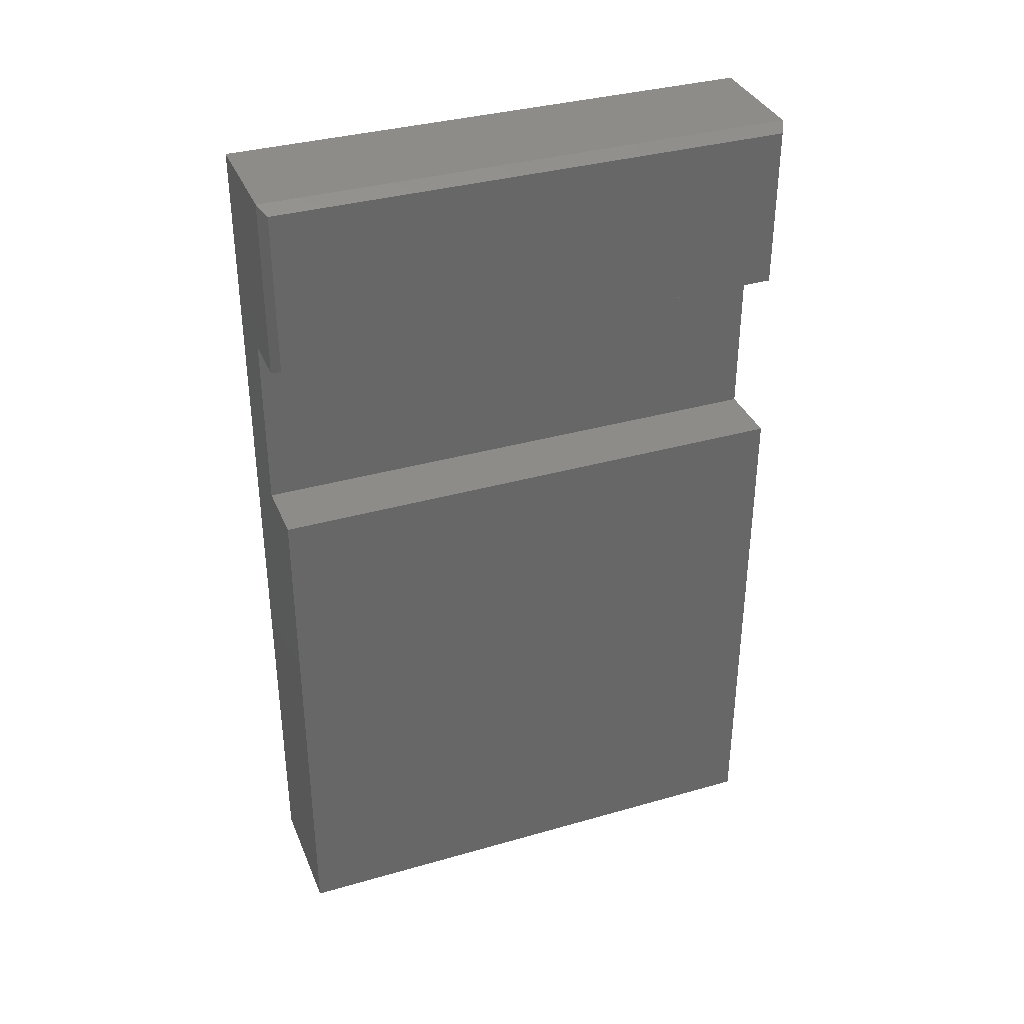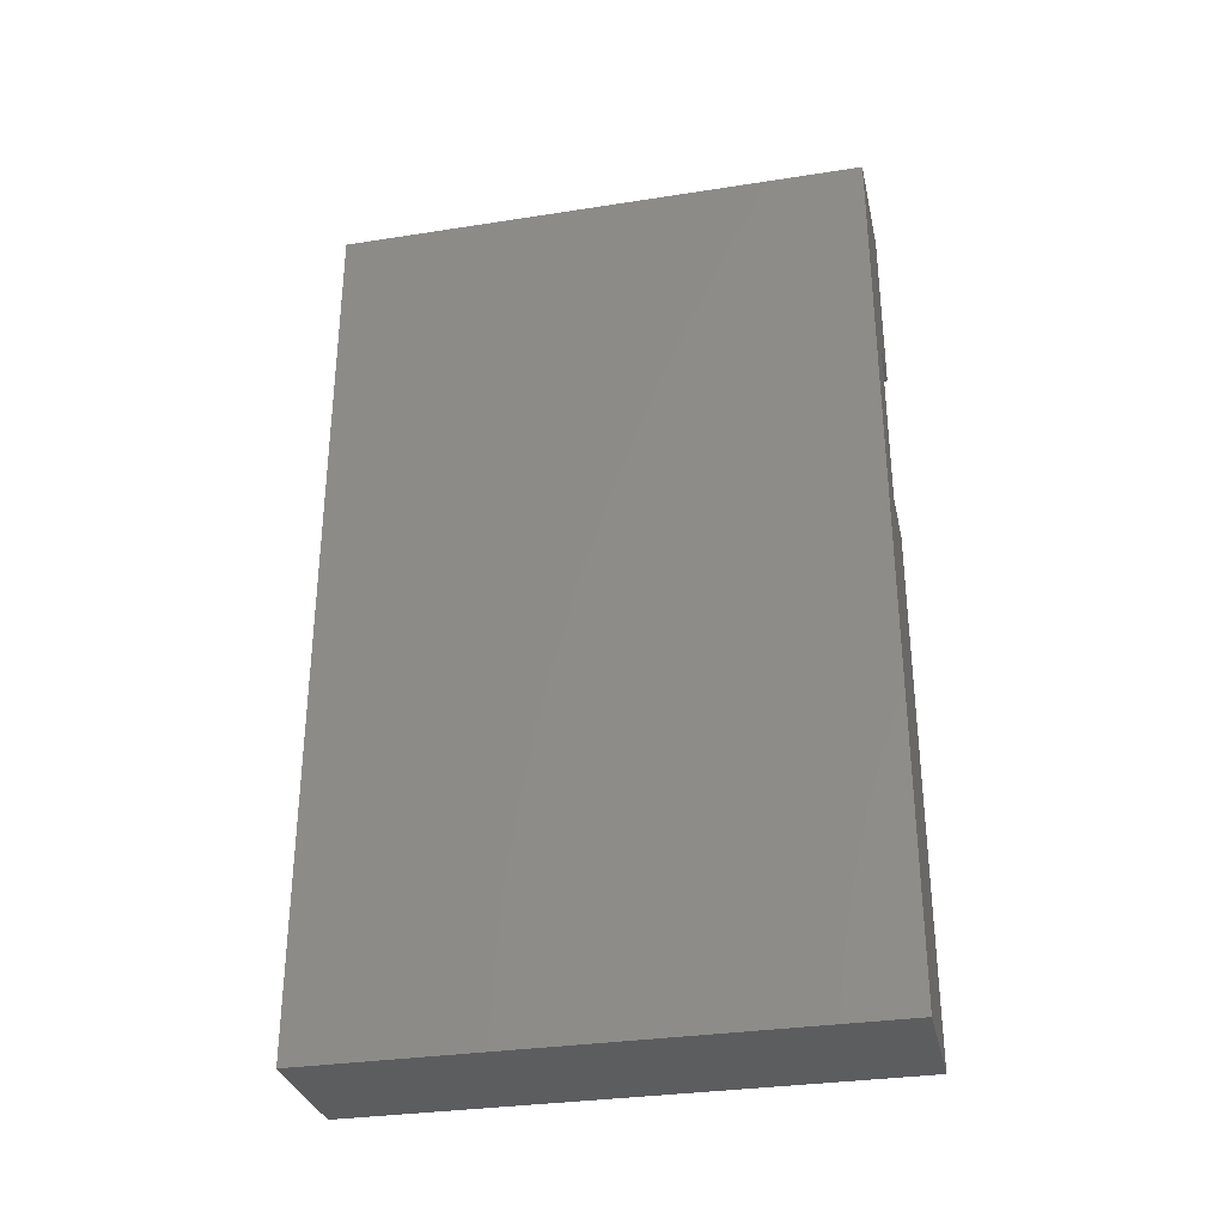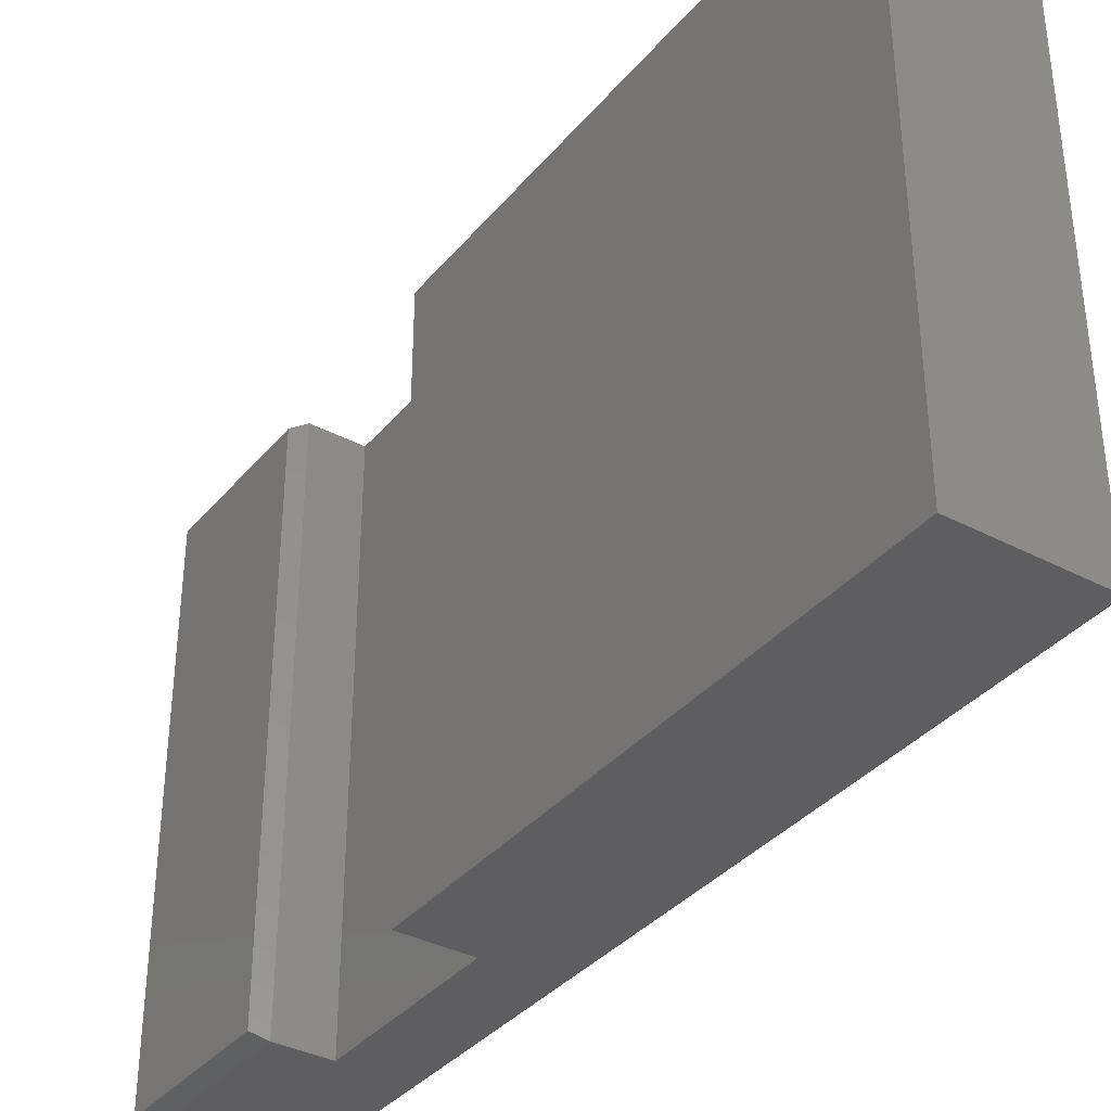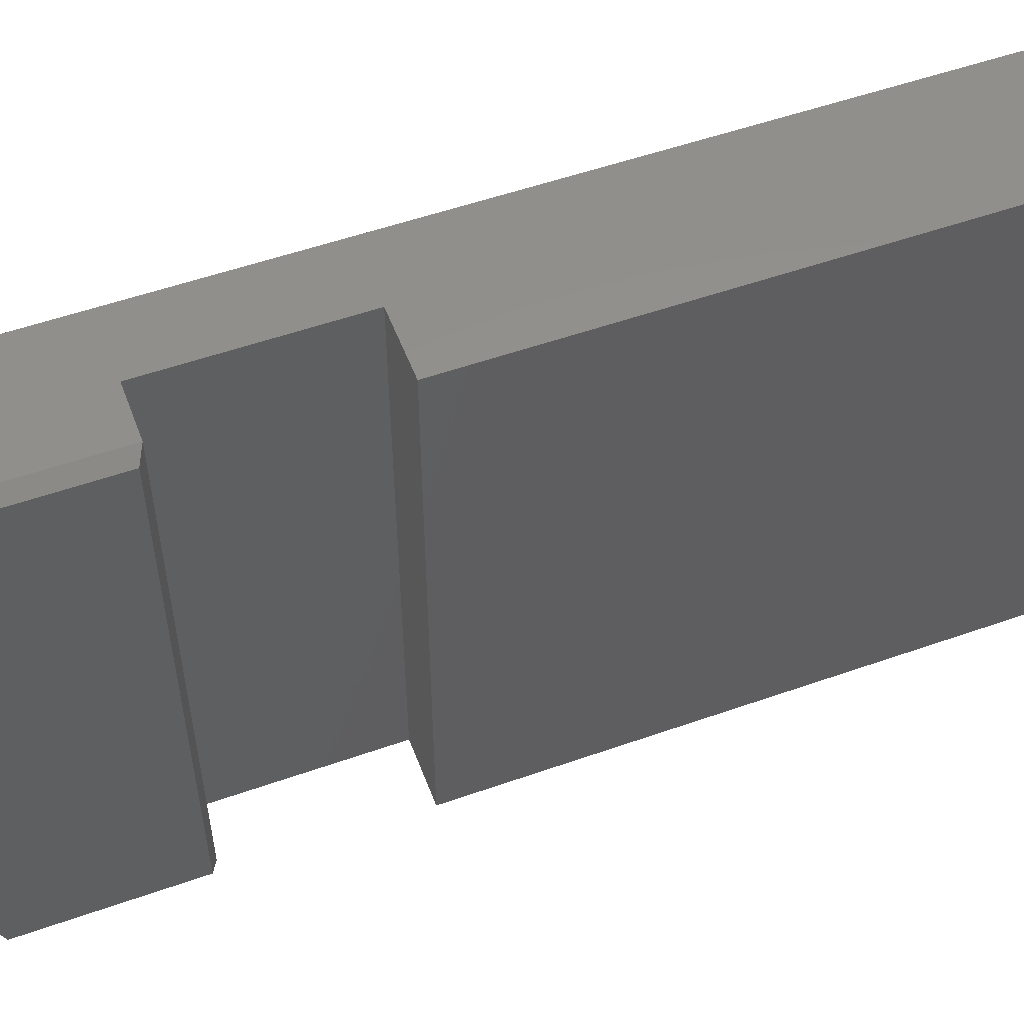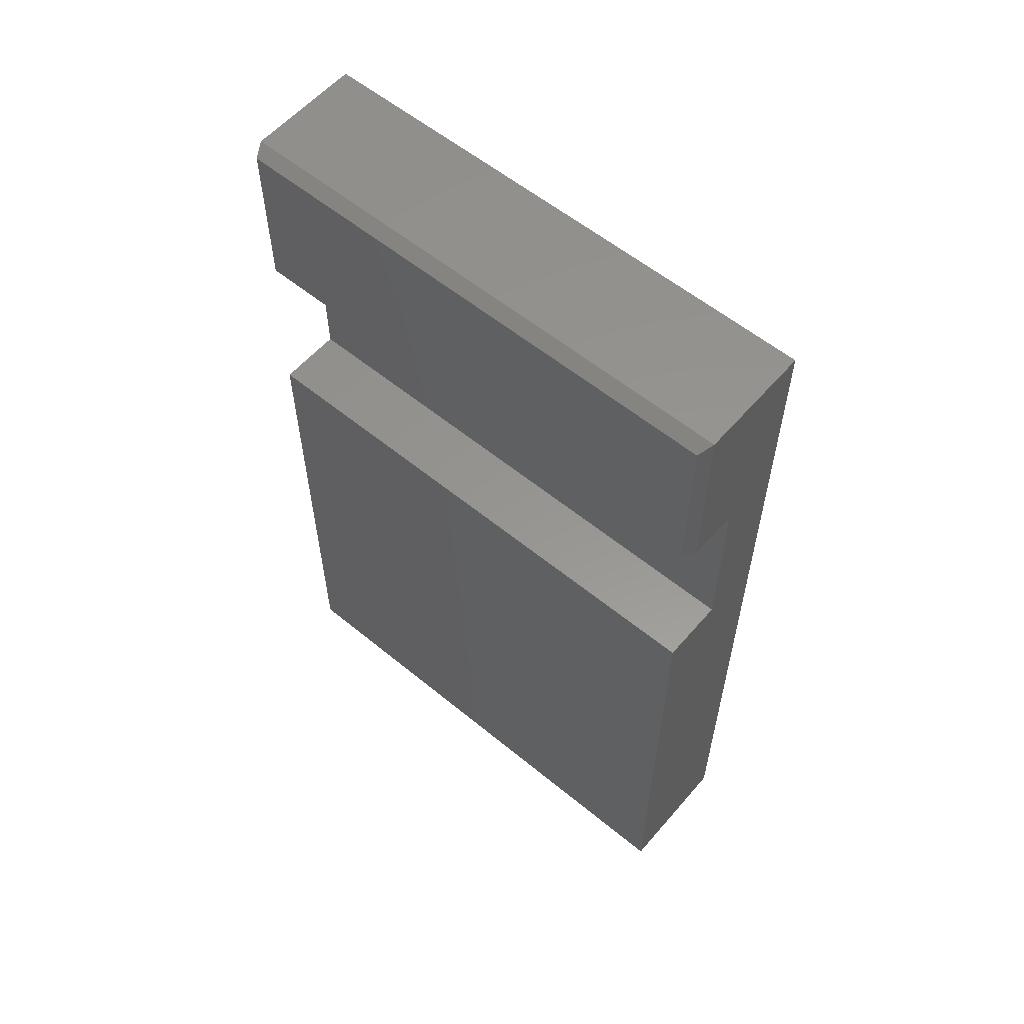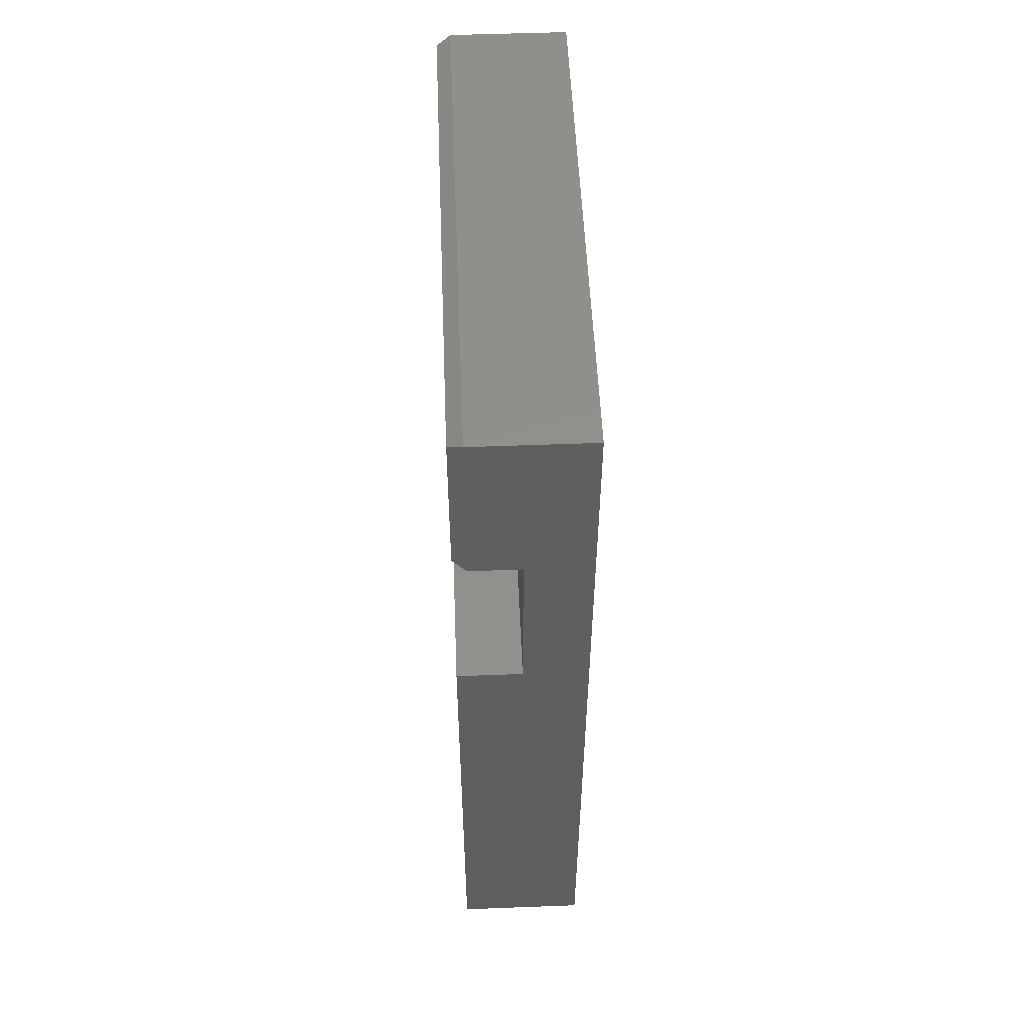
<metadata>
{"format":"stl","ext":"stl","renderer":"f3d","projection":"perspective","resolution":1024,"background":"white","views":[{"elev":35.5,"azim":-110.7,"up":"+Y"},{"elev":-31.8,"azim":102.4,"up":"+Y"},{"elev":-36.2,"azim":-34.4,"up":"+Z"},{"elev":53.7,"azim":-110.6,"up":"+Z"},{"elev":57.8,"azim":-49.6,"up":"+Y"},{"elev":52.8,"azim":-2.3,"up":"+Y"}]}
</metadata>
<code>
# stl→obj: 20 verts, 36 faces
v -0.003372 -0.2344 0.5938
v -0.003372 0.75 0.5938
v -0.0759 0.5531 0.5938
v -0.0759 0.3563 0.5938
v -0.1484 0.3563 0.5938
v -0.1484 -0.2344 0.5938
v -0.1328 0.5531 0.5938
v -0.1328 0.75 0.5938
v -0.003372 -0.2344 0
v -0.1484 -0.2344 0
v -0.1484 0.3563 0
v -0.0759 0.3563 0
v -0.0759 0.5531 0
v -0.003372 0.75 0
v -0.1328 0.5531 0
v -0.1328 0.75 0
v -0.1484 0.7422 0.5859
v -0.1484 0.7422 0.007812
v -0.1484 0.5609 0.5859
v -0.1484 0.5609 0.007812
f 1 2 3
f 1 3 4
f 1 4 5
f 1 5 6
f 7 3 8
f 8 3 2
f 9 10 11
f 9 11 12
f 9 12 13
f 9 13 14
f 15 16 13
f 13 16 14
f 15 13 7
f 7 13 3
f 17 18 19
f 19 18 20
f 14 16 2
f 2 16 8
f 8 16 17
f 17 16 18
f 15 20 16
f 16 20 18
f 15 7 20
f 20 7 19
f 7 8 19
f 19 8 17
f 5 11 6
f 6 11 10
f 12 11 4
f 4 11 5
f 13 12 3
f 3 12 4
f 1 9 2
f 2 9 14
f 10 9 6
f 6 9 1

</code>
